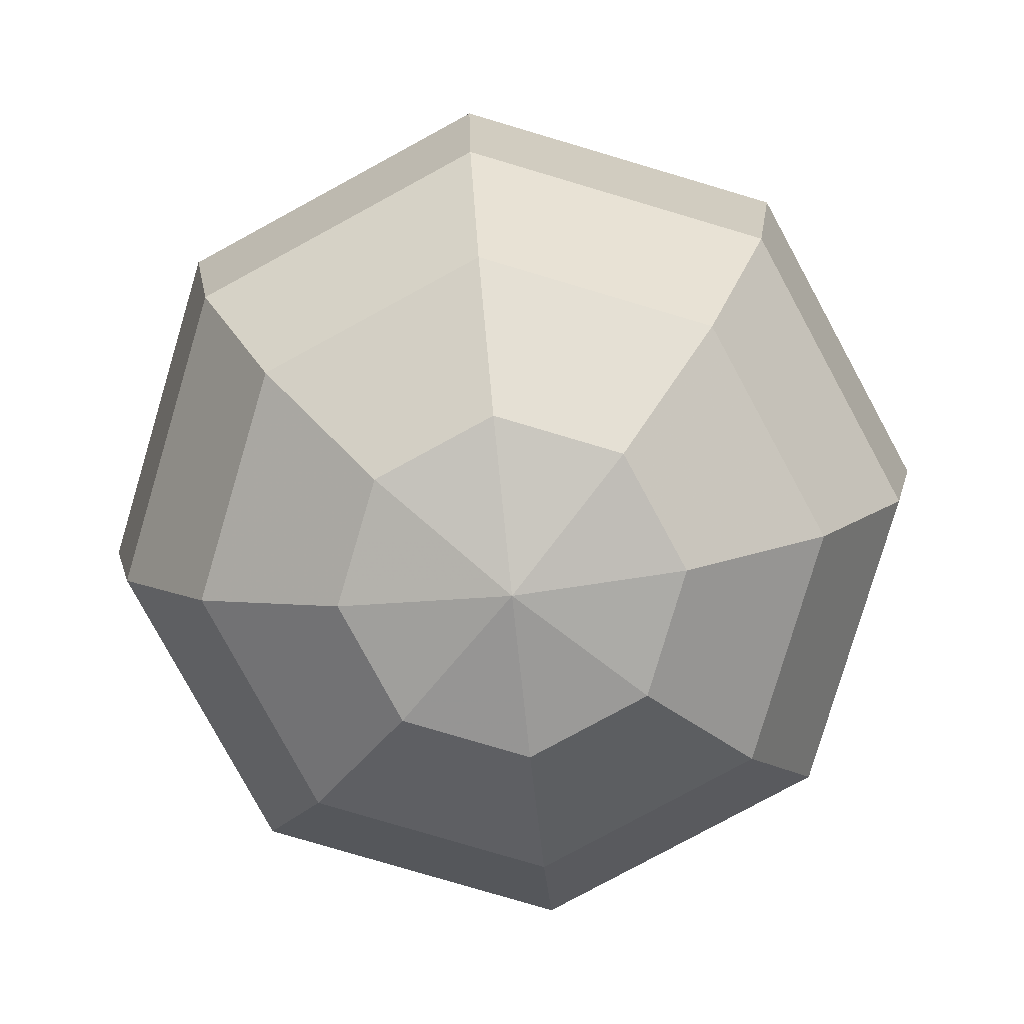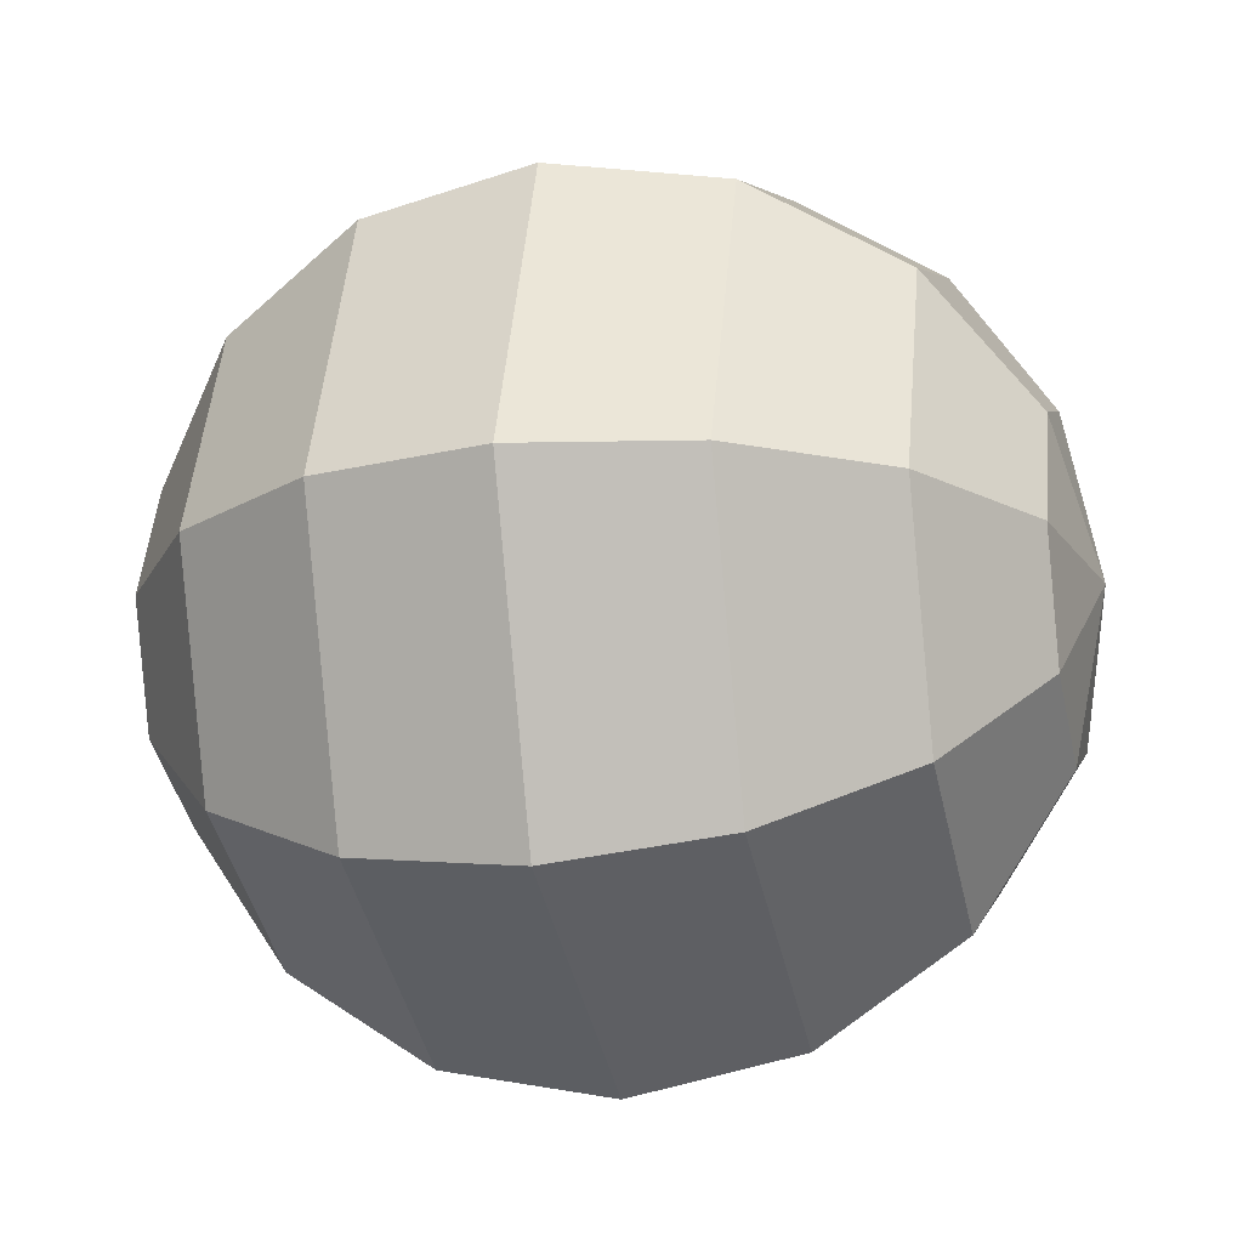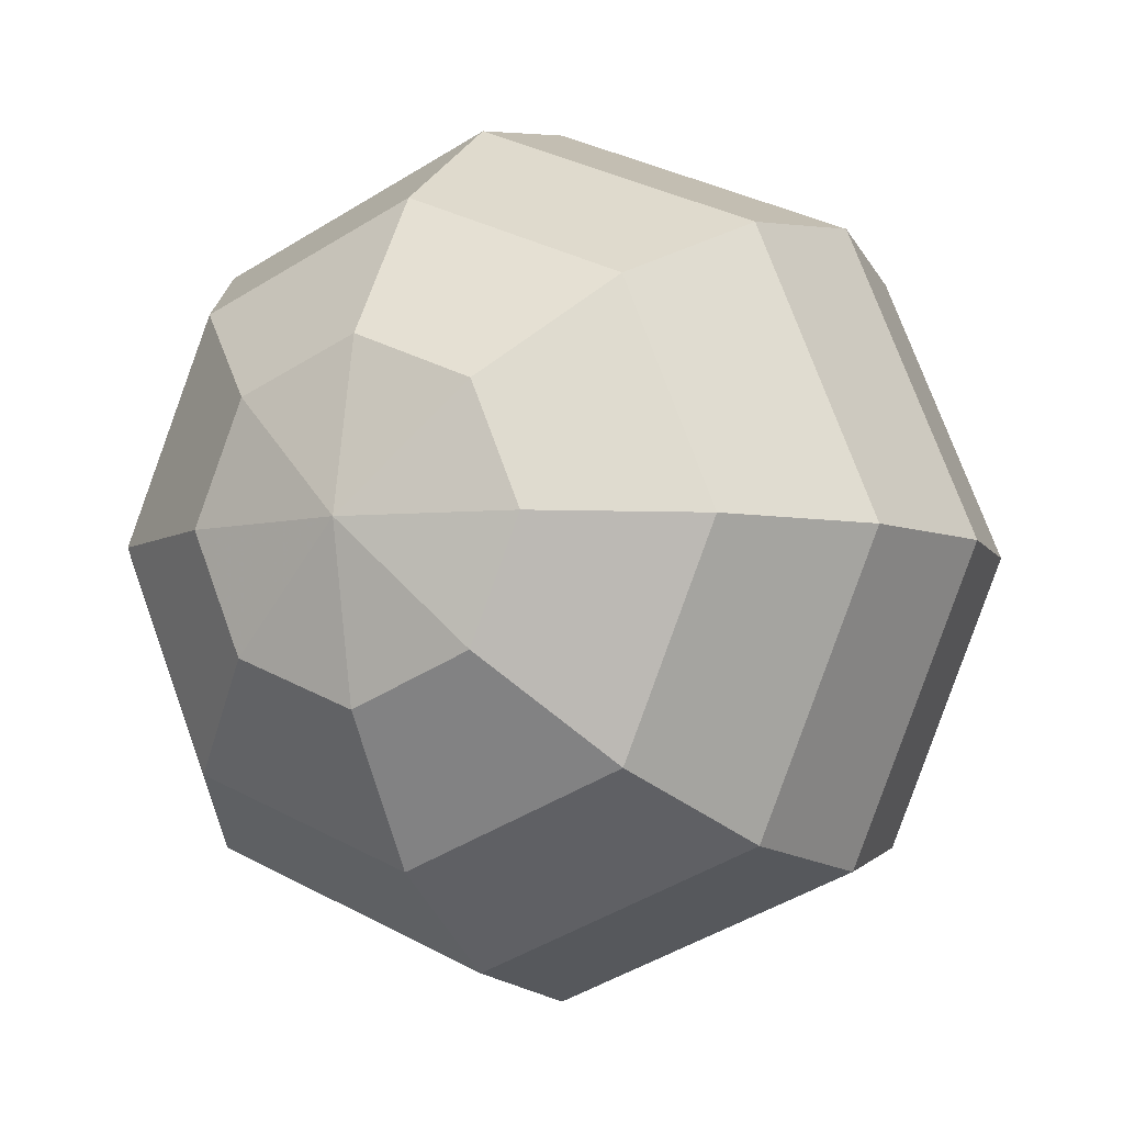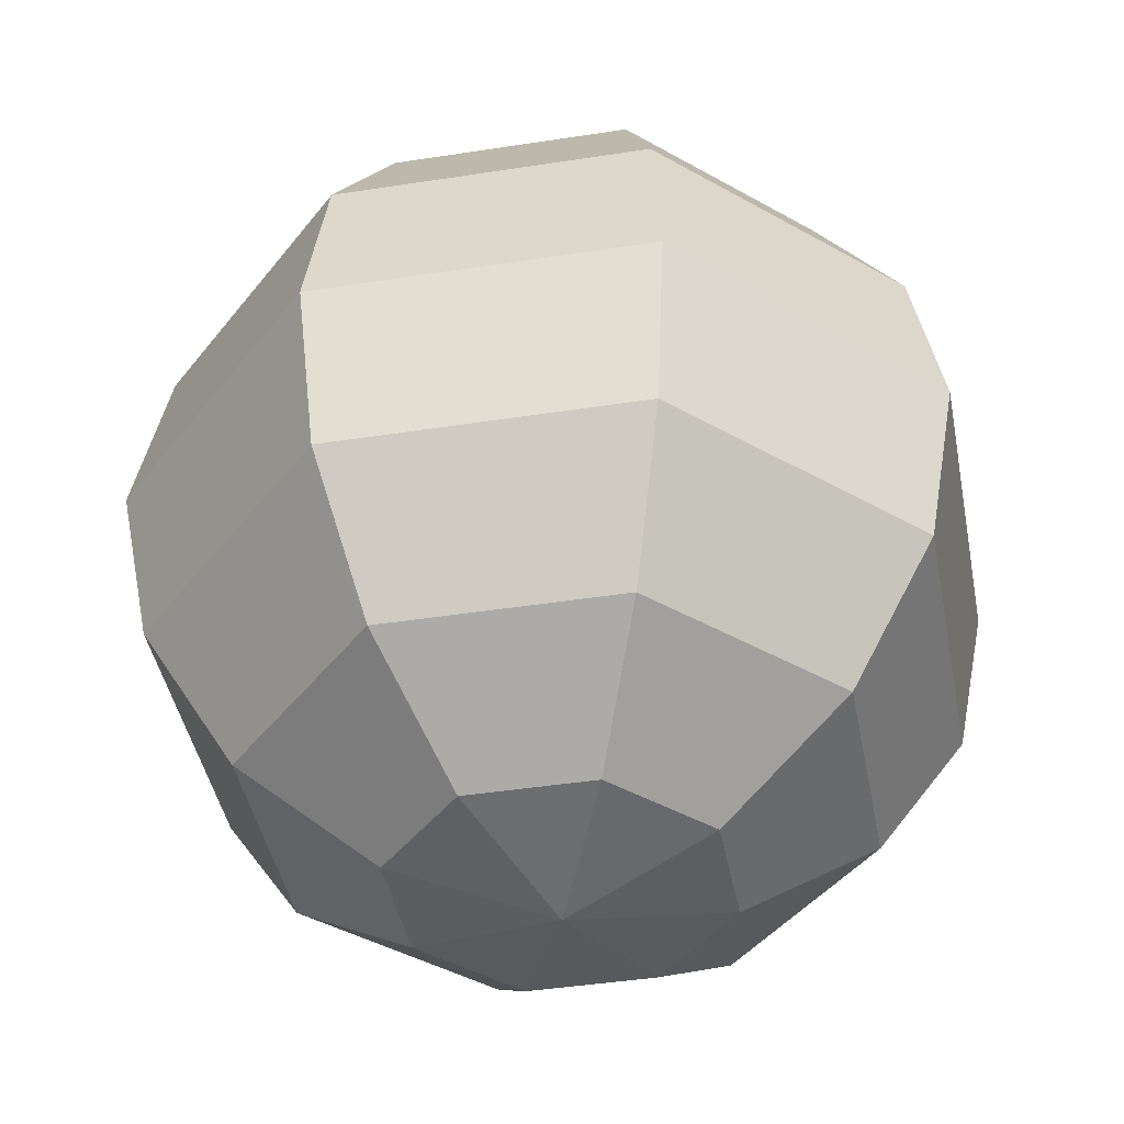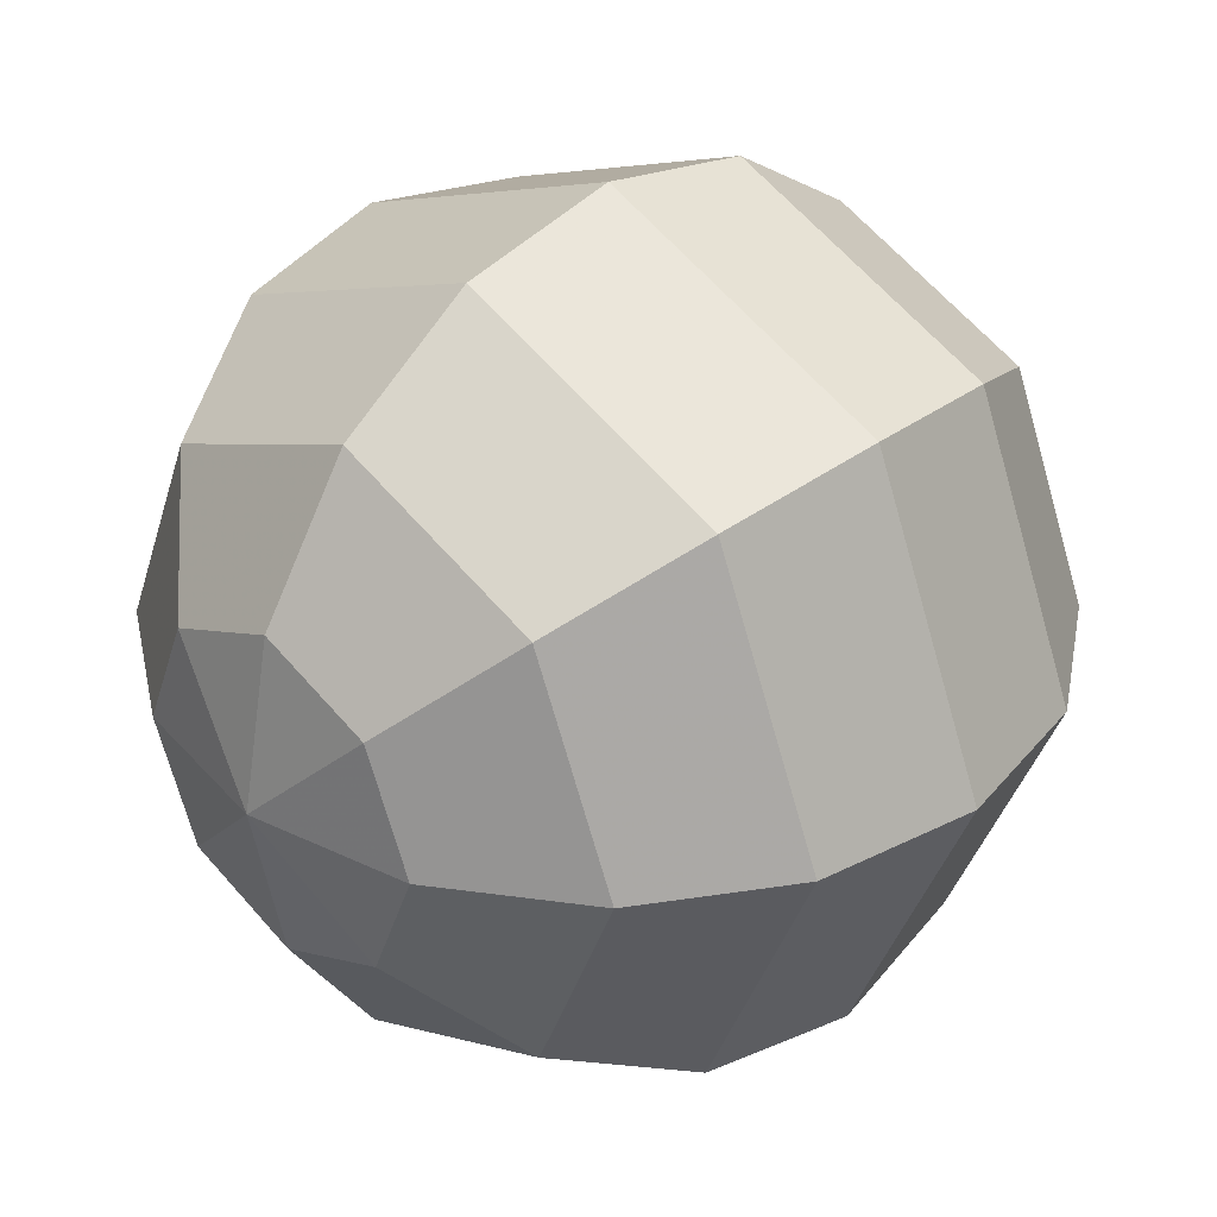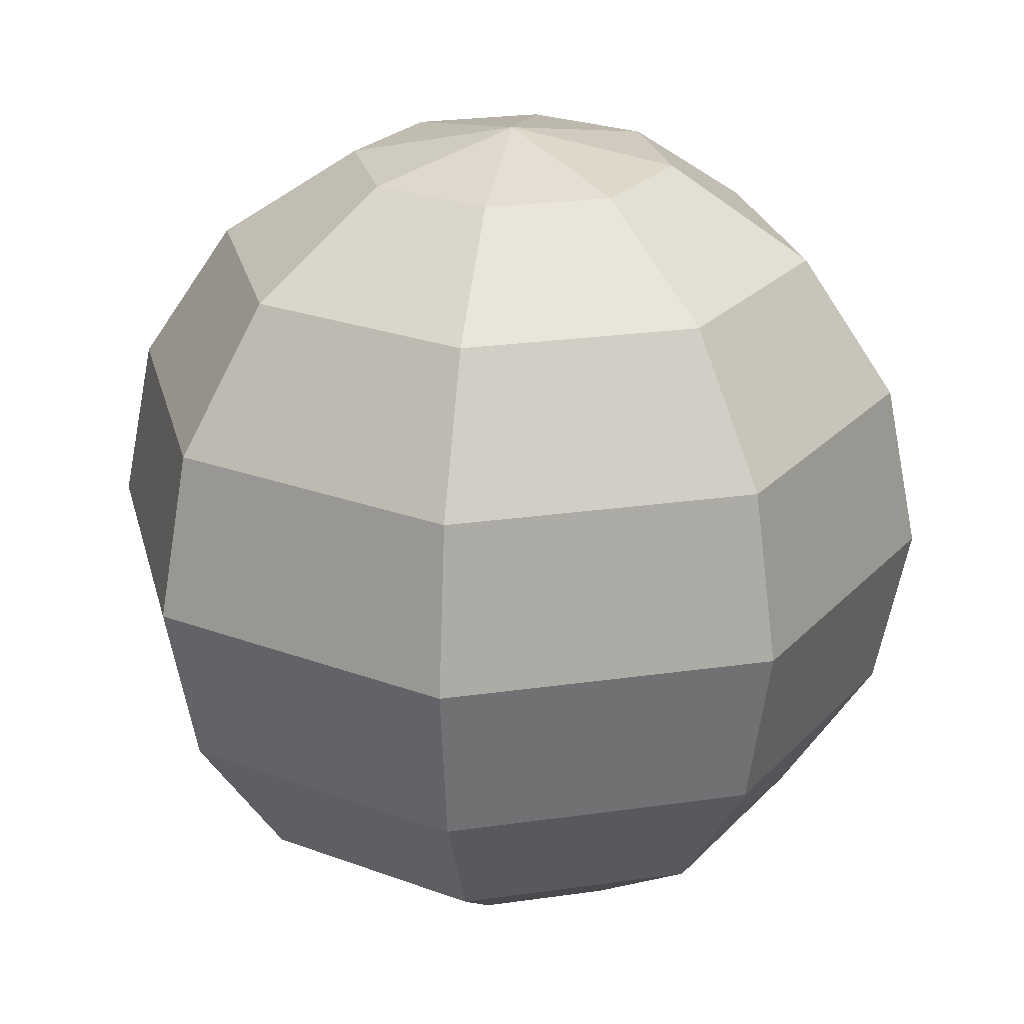
<metadata>
{"format":"obj","ext":"obj","renderer":"f3d","projection":"perspective","resolution":1024,"background":"white","views":[{"elev":-79.6,"azim":141.0,"up":"+Y"},{"elev":-19.2,"azim":-76.7,"up":"+Z"},{"elev":-5.9,"azim":27.2,"up":"+Z"},{"elev":-42.2,"azim":-101.9,"up":"+Y"},{"elev":33.9,"azim":44.4,"up":"+Z"},{"elev":24.4,"azim":-80.9,"up":"+Y"}]}
</metadata>
<code>
o UnitSphere
v 0 1 0
v 0 1 0
v -0 1 0
v -0 1 0
v -0 1 -0
v -0 1 -0
v 0 1 -0
v 0 1 -0
v 0 1 0
v 0.3827 0.9239 0
v 0.2706 0.9239 0.2706
v -1.673e-08 0.9239 0.3827
v -0.2706 0.9239 0.2706
v -0.3827 0.9239 -3.346e-08
v -0.2706 0.9239 -0.2706
v 4.563e-09 0.9239 -0.3827
v 0.2706 0.9239 -0.2706
v 0.3827 0.9239 6.691e-08
v 0.7071 0.7071 0
v 0.5 0.7071 0.5
v -3.091e-08 0.7071 0.7071
v -0.5 0.7071 0.5
v -0.7071 0.7071 -6.182e-08
v -0.5 0.7071 -0.5
v 8.432e-09 0.7071 -0.7071
v 0.5 0.7071 -0.5
v 0.7071 0.7071 1.236e-07
v 0.9239 0.3827 0
v 0.6533 0.3827 0.6533
v -4.038e-08 0.3827 0.9239
v -0.6533 0.3827 0.6533
v -0.9239 0.3827 -8.077e-08
v -0.6533 0.3827 -0.6533
v 1.102e-08 0.3827 -0.9239
v 0.6533 0.3827 -0.6533
v 0.9239 0.3827 1.615e-07
v 1 -4.371e-08 0
v 0.7071 -4.371e-08 0.7071
v -4.371e-08 -4.371e-08 1
v -0.7071 -4.371e-08 0.7071
v -1 -4.371e-08 -8.742e-08
v -0.7071 -4.371e-08 -0.7071
v 1.192e-08 -4.371e-08 -1
v 0.7071 -4.371e-08 -0.7071
v 1 -4.371e-08 1.748e-07
v 0.9239 -0.3827 0
v 0.6533 -0.3827 0.6533
v -4.038e-08 -0.3827 0.9239
v -0.6533 -0.3827 0.6533
v -0.9239 -0.3827 -8.077e-08
v -0.6533 -0.3827 -0.6533
v 1.102e-08 -0.3827 -0.9239
v 0.6533 -0.3827 -0.6533
v 0.9239 -0.3827 1.615e-07
v 0.7071 -0.7071 0
v 0.5 -0.7071 0.5
v -3.091e-08 -0.7071 0.7071
v -0.5 -0.7071 0.5
v -0.7071 -0.7071 -6.182e-08
v -0.5 -0.7071 -0.5
v 8.432e-09 -0.7071 -0.7071
v 0.5 -0.7071 -0.5
v 0.7071 -0.7071 1.236e-07
v 0.3827 -0.9239 0
v 0.2706 -0.9239 0.2706
v -1.673e-08 -0.9239 0.3827
v -0.2706 -0.9239 0.2706
v -0.3827 -0.9239 -3.346e-08
v -0.2706 -0.9239 -0.2706
v 4.563e-09 -0.9239 -0.3827
v 0.2706 -0.9239 -0.2706
v 0.3827 -0.9239 6.691e-08
v -8.742e-08 -1 -0
v -6.182e-08 -1 -6.182e-08
v 3.821e-15 -1 -8.742e-08
v 6.182e-08 -1 -6.182e-08
v 8.742e-08 -1 7.643e-15
v 6.182e-08 -1 6.182e-08
v -1.043e-15 -1 8.742e-08
v -6.182e-08 -1 6.182e-08
v -8.742e-08 -1 -1.529e-14
f 2 10 1
f 11 10 2
f 3 11 2
f 12 11 3
f 4 12 3
f 13 12 4
f 5 13 4
f 14 13 5
f 6 14 5
f 15 14 6
f 7 15 6
f 16 15 7
f 8 16 7
f 17 16 8
f 9 17 8
f 18 17 9
f 11 19 10
f 20 19 11
f 12 20 11
f 21 20 12
f 13 21 12
f 22 21 13
f 14 22 13
f 23 22 14
f 15 23 14
f 24 23 15
f 16 24 15
f 25 24 16
f 17 25 16
f 26 25 17
f 18 26 17
f 27 26 18
f 20 28 19
f 29 28 20
f 21 29 20
f 30 29 21
f 22 30 21
f 31 30 22
f 23 31 22
f 32 31 23
f 24 32 23
f 33 32 24
f 25 33 24
f 34 33 25
f 26 34 25
f 35 34 26
f 27 35 26
f 36 35 27
f 29 37 28
f 38 37 29
f 30 38 29
f 39 38 30
f 31 39 30
f 40 39 31
f 32 40 31
f 41 40 32
f 33 41 32
f 42 41 33
f 34 42 33
f 43 42 34
f 35 43 34
f 44 43 35
f 36 44 35
f 45 44 36
f 38 46 37
f 47 46 38
f 39 47 38
f 48 47 39
f 40 48 39
f 49 48 40
f 41 49 40
f 50 49 41
f 42 50 41
f 51 50 42
f 43 51 42
f 52 51 43
f 44 52 43
f 53 52 44
f 45 53 44
f 54 53 45
f 47 55 46
f 56 55 47
f 48 56 47
f 57 56 48
f 49 57 48
f 58 57 49
f 50 58 49
f 59 58 50
f 51 59 50
f 60 59 51
f 52 60 51
f 61 60 52
f 53 61 52
f 62 61 53
f 54 62 53
f 63 62 54
f 56 64 55
f 65 64 56
f 57 65 56
f 66 65 57
f 58 66 57
f 67 66 58
f 59 67 58
f 68 67 59
f 60 68 59
f 69 68 60
f 61 69 60
f 70 69 61
f 62 70 61
f 71 70 62
f 63 71 62
f 72 71 63
f 65 73 64
f 74 73 65
f 66 74 65
f 75 74 66
f 67 75 66
f 76 75 67
f 68 76 67
f 77 76 68
f 69 77 68
f 78 77 69
f 70 78 69
f 79 78 70
f 71 79 70
f 80 79 71
f 72 80 71
f 81 80 72

</code>
